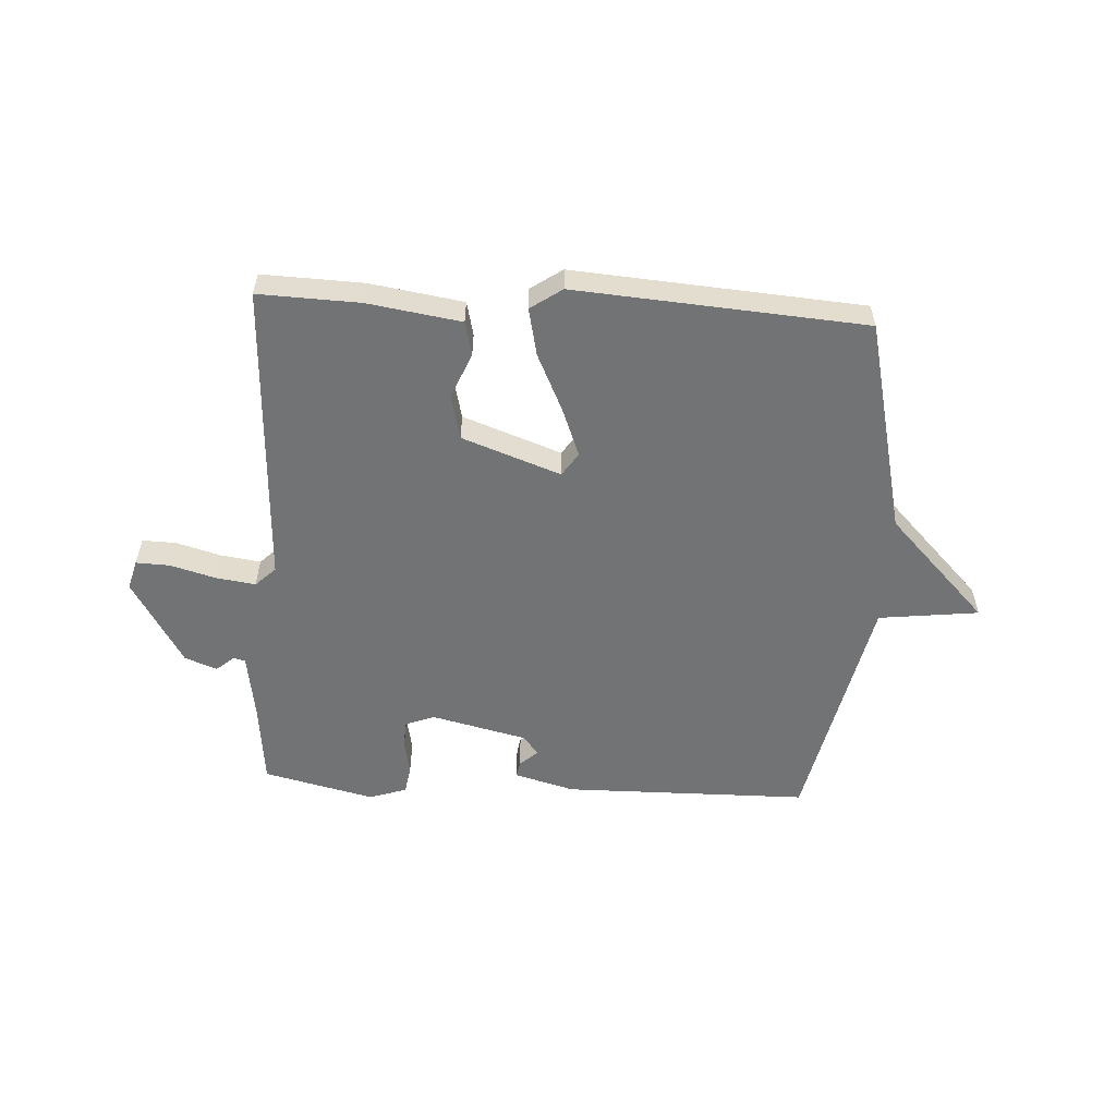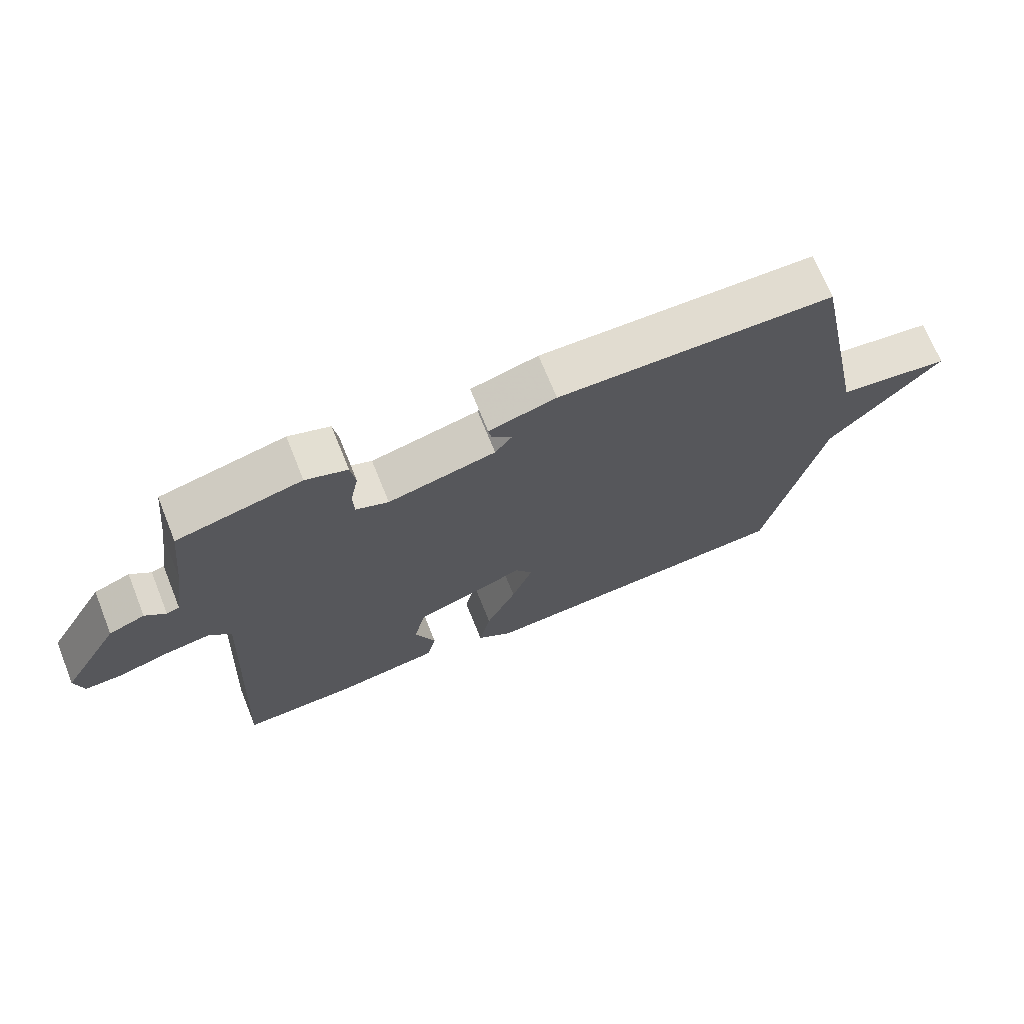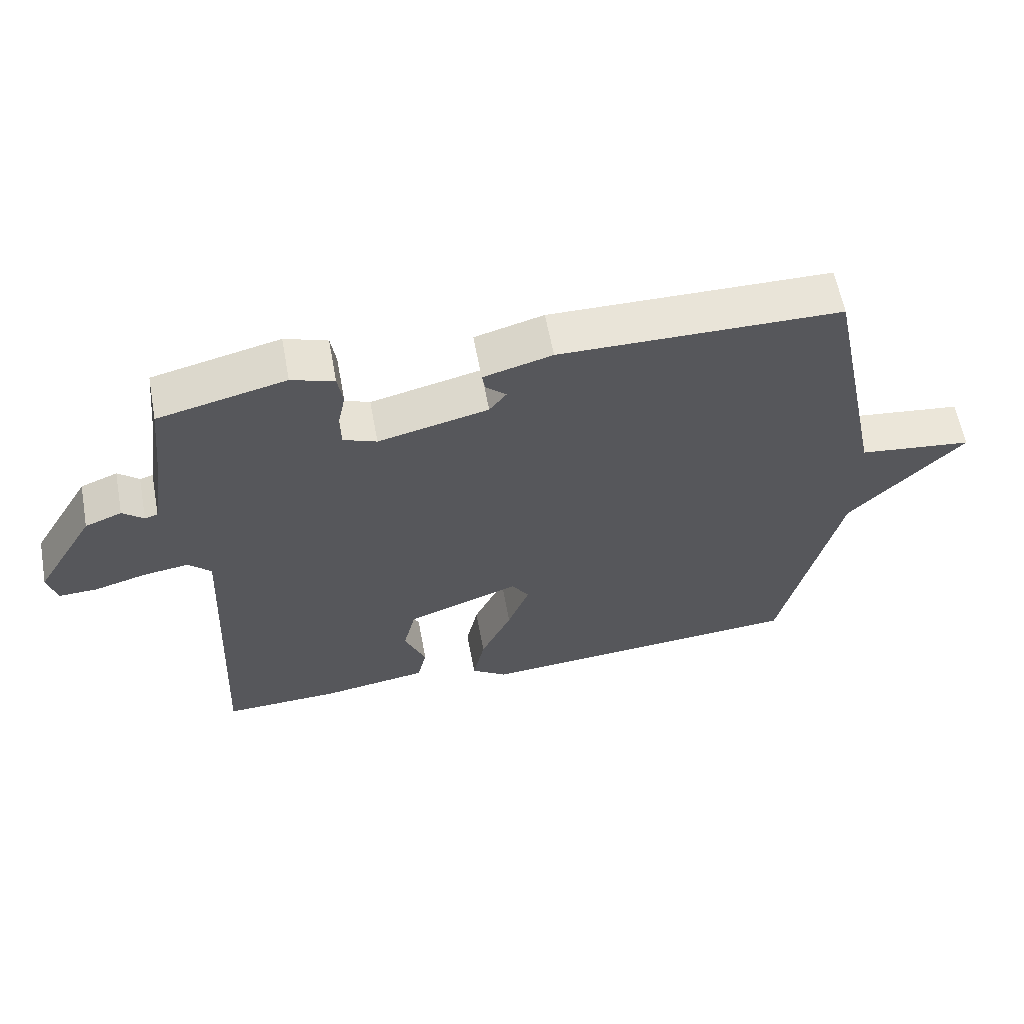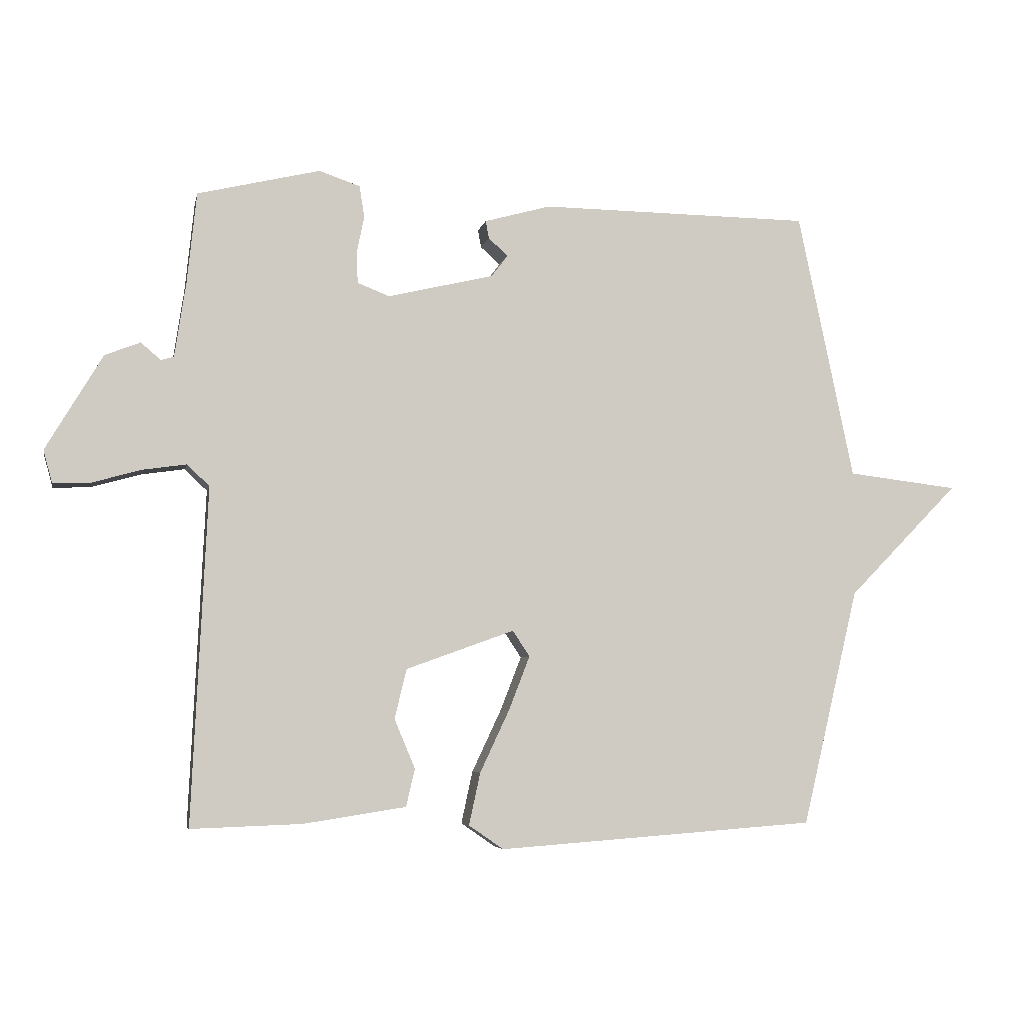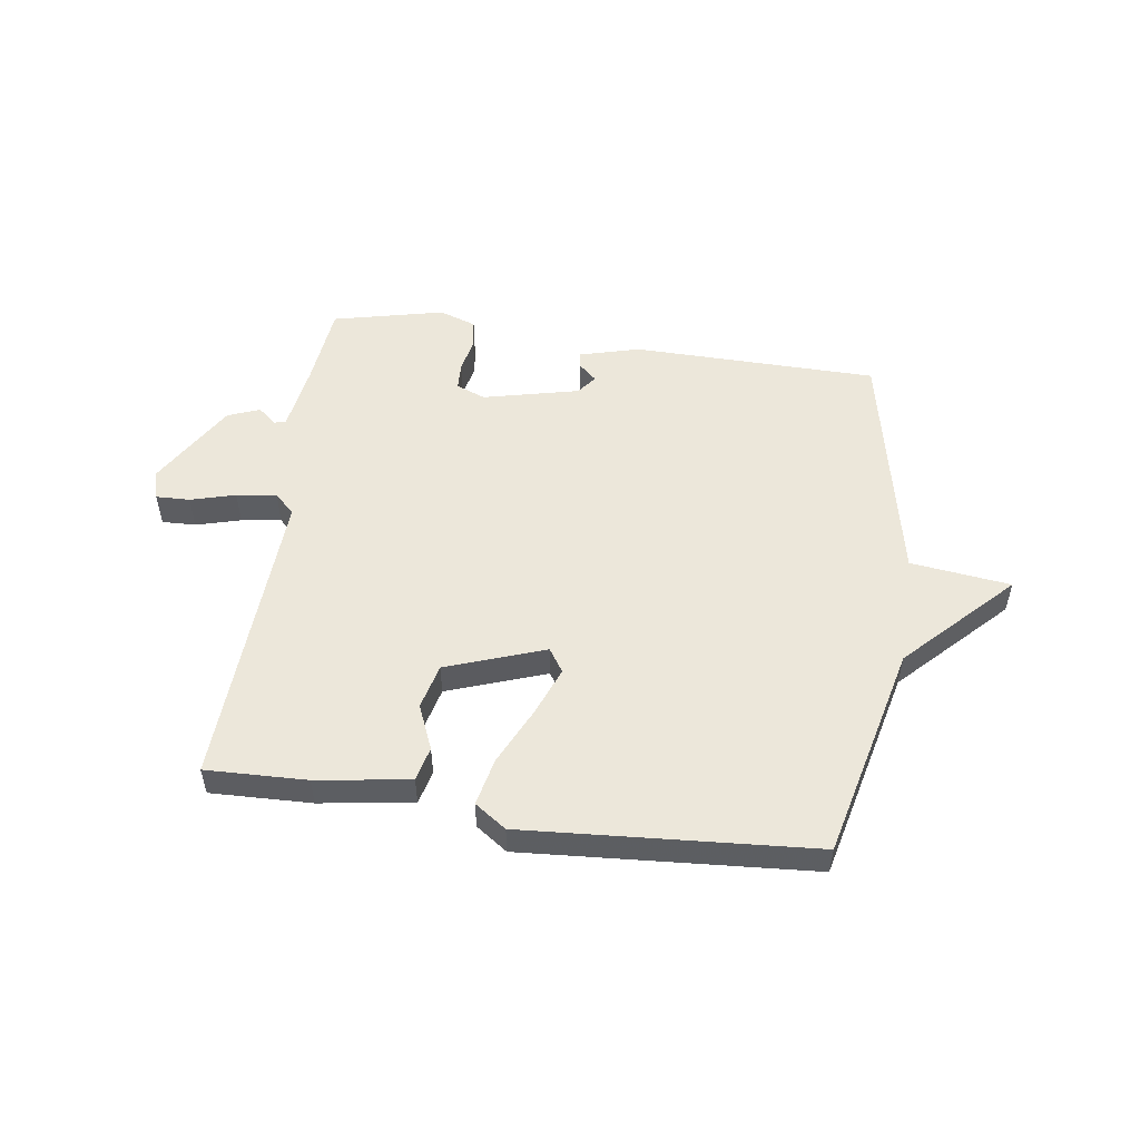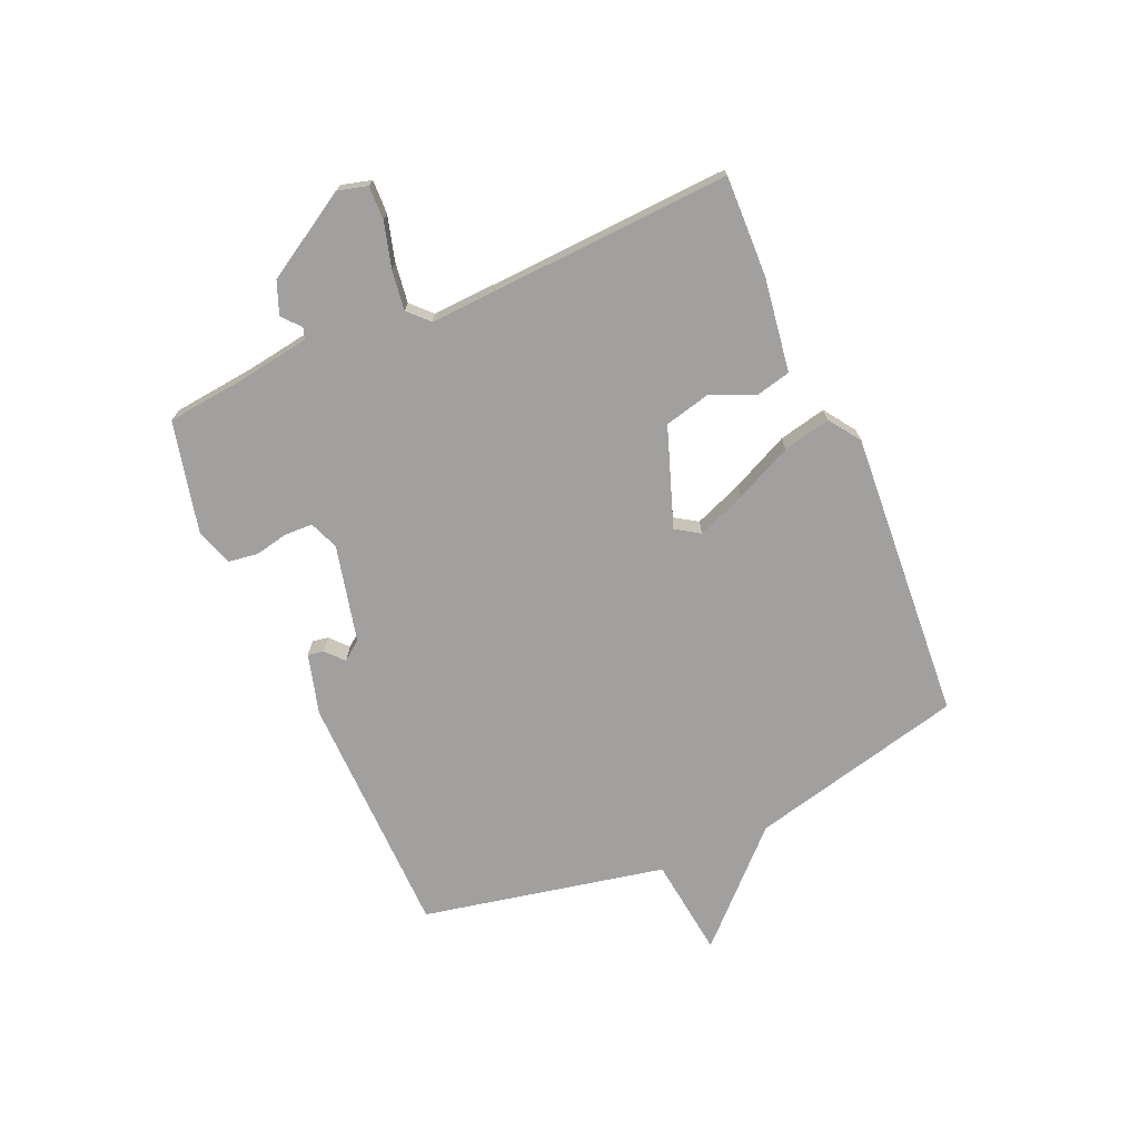
<metadata>
{"format":"obj","ext":"obj","renderer":"f3d","projection":"perspective","resolution":1024,"background":"white","views":[{"elev":-55.7,"azim":176.7,"up":"+Y"},{"elev":69.8,"azim":158.1,"up":"+Z"},{"elev":60.7,"azim":169.5,"up":"+Z"},{"elev":-5.2,"azim":168.7,"up":"+Z"},{"elev":52.5,"azim":-171.7,"up":"+Y"},{"elev":-71.8,"azim":113.8,"up":"+Y"}]}
</metadata>
<code>
v 0.5 0.07 -0.5
v 0.324 0.07 -0.494
v 0.161 0.07 -0.469
v 0.147 0.07 -0.409
v 0.18 0.07 -0.331
v 0.161 0.07 -0.252
v -0.011 0.07 -0.19
v -0.038 0.07 -0.231
v -0.005 0.07 -0.316
v 0.042 0.07 -0.416
v 0.06 0.07 -0.499
v 0.005 0.07 -0.537
v -0.5 0.07 -0.5
v -0.589 0.07 -0.124
v -0.764 0.07 0.055
v -0.589 0.07 0.076
v -0.5 0.07 0.5
v -0.071 0.07 0.505
v 0.034 0.07 0.476
v 0.029 0.07 0.448
v -0.002 0.07 0.42
v 0.024 0.07 0.386
v 0.192 0.07 0.346
v 0.243 0.07 0.366
v 0.245 0.07 0.415
v 0.233 0.07 0.474
v 0.241 0.07 0.524
v 0.306 0.07 0.546
v 0.5 0.07 0.5
v 0.515 0.07 0.356
v 0.533 0.07 0.237
v 0.553 0.07 0.231
v 0.585 0.07 0.258
v 0.641 0.07 0.236
v 0.731 0.07 0.085
v 0.717 0.07 0.033
v 0.658 0.07 0.035
v 0.58 0.07 0.057
v 0.51 0.07 0.067
v 0.475 0.07 0.033
v 0.5 0 -0.5
v 0.324 0 -0.494
v 0.161 0 -0.469
v 0.147 0 -0.409
v 0.18 0 -0.331
v 0.161 0 -0.252
v -0.011 0 -0.19
v -0.038 0 -0.231
v -0.005 0 -0.316
v 0.042 0 -0.416
v 0.06 0 -0.499
v 0.005 0 -0.537
v -0.5 0 -0.5
v -0.589 0 -0.124
v -0.764 0 0.055
v -0.589 0 0.076
v -0.5 0 0.5
v -0.071 0 0.505
v 0.034 0 0.476
v 0.029 0 0.448
v -0.002 0 0.42
v 0.024 0 0.386
v 0.192 0 0.346
v 0.243 0 0.366
v 0.245 0 0.415
v 0.233 0 0.474
v 0.241 0 0.524
v 0.306 0 0.546
v 0.5 0 0.5
v 0.515 0 0.356
v 0.533 0 0.237
v 0.553 0 0.231
v 0.585 0 0.258
v 0.641 0 0.236
v 0.731 0 0.085
v 0.717 0 0.033
v 0.658 0 0.035
v 0.58 0 0.057
v 0.51 0 0.067
v 0.475 0 0.033
f 36 37 38
f 35 36 38
f 34 35 38
f 33 34 38
f 32 33 38
f 31 32 38 39
f 30 31 39 40
f 29 30 40
f 28 29 40
f 27 28 40
f 26 27 40
f 25 26 40
f 19 20 21
f 18 19 21
f 17 18 21
f 16 17 21
f 16 21 22
f 14 15 16
f 13 14 16
f 12 13 16
f 11 12 16
f 10 11 16
f 9 10 16
f 8 9 16
f 16 22 23
f 8 16 23
f 7 8 23
f 3 4 5
f 2 3 5
f 1 2 5
f 40 1 5
f 40 5 6
f 24 25 40
f 23 24 40
f 7 23 40
f 6 7 40
f 78 77 76
f 78 76 75
f 78 75 74
f 78 74 73
f 78 73 72
f 79 78 72 71
f 80 79 71 70
f 80 70 69
f 80 69 68
f 80 68 67
f 80 67 66
f 80 66 65
f 61 60 59
f 61 59 58
f 61 58 57
f 61 57 56
f 62 61 56
f 56 55 54
f 56 54 53
f 56 53 52
f 56 52 51
f 56 51 50
f 56 50 49
f 56 49 48
f 63 62 56
f 63 56 48
f 63 48 47
f 45 44 43
f 45 43 42
f 45 42 41
f 45 41 80
f 46 45 80
f 80 65 64
f 80 64 63
f 80 63 47
f 80 47 46
f 1 41 42 2
f 2 42 43 3
f 3 43 44 4
f 4 44 45 5
f 5 45 46 6
f 6 46 47 7
f 7 47 48 8
f 8 48 49 9
f 9 49 50 10
f 10 50 51 11
f 11 51 52 12
f 12 52 53 13
f 13 53 54 14
f 14 54 55 15
f 15 55 56 16
f 16 56 57 17
f 17 57 58 18
f 18 58 59 19
f 19 59 60 20
f 20 60 61 21
f 21 61 62 22
f 22 62 63 23
f 23 63 64 24
f 24 64 65 25
f 25 65 66 26
f 26 66 67 27
f 27 67 68 28
f 28 68 69 29
f 29 69 70 30
f 30 70 71 31
f 31 71 72 32
f 32 72 73 33
f 33 73 74 34
f 34 74 75 35
f 35 75 76 36
f 36 76 77 37
f 37 77 78 38
f 38 78 79 39
f 39 79 80 40
f 40 80 41 1

</code>
